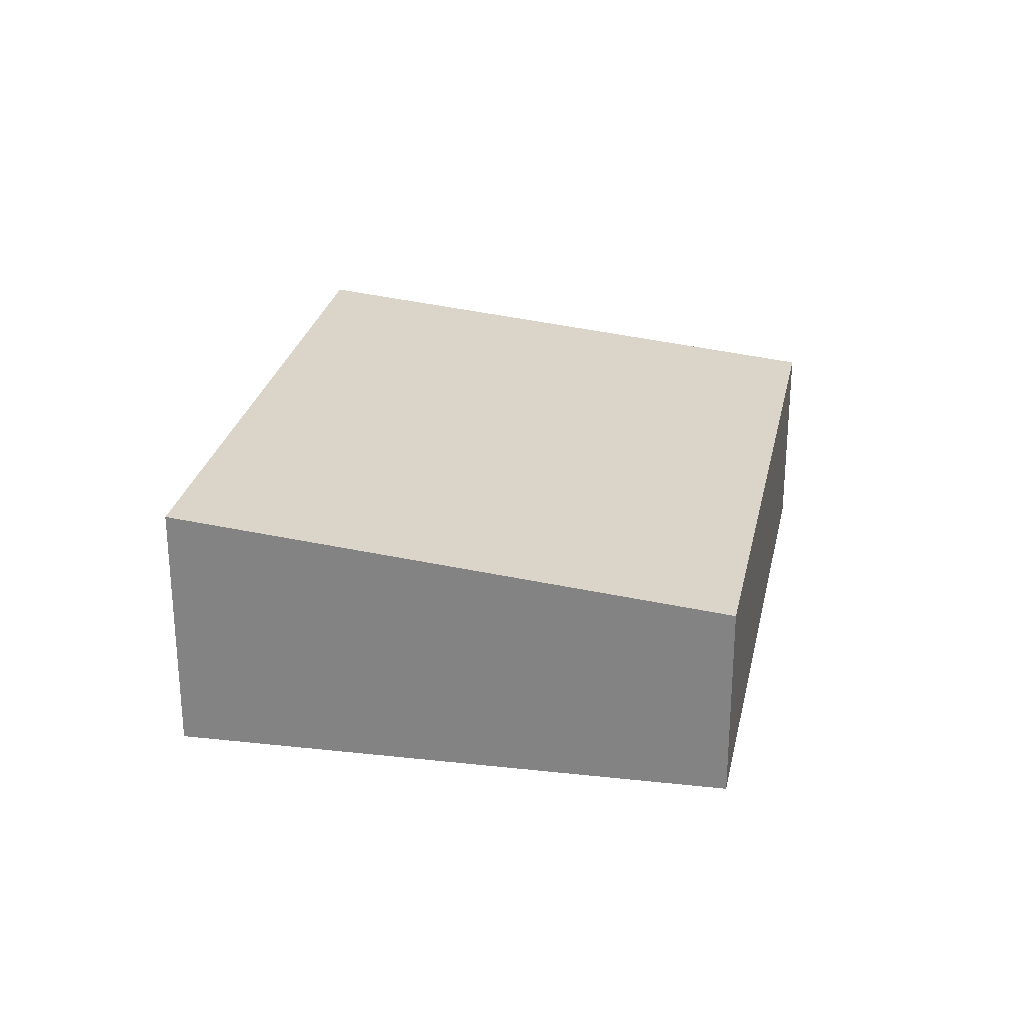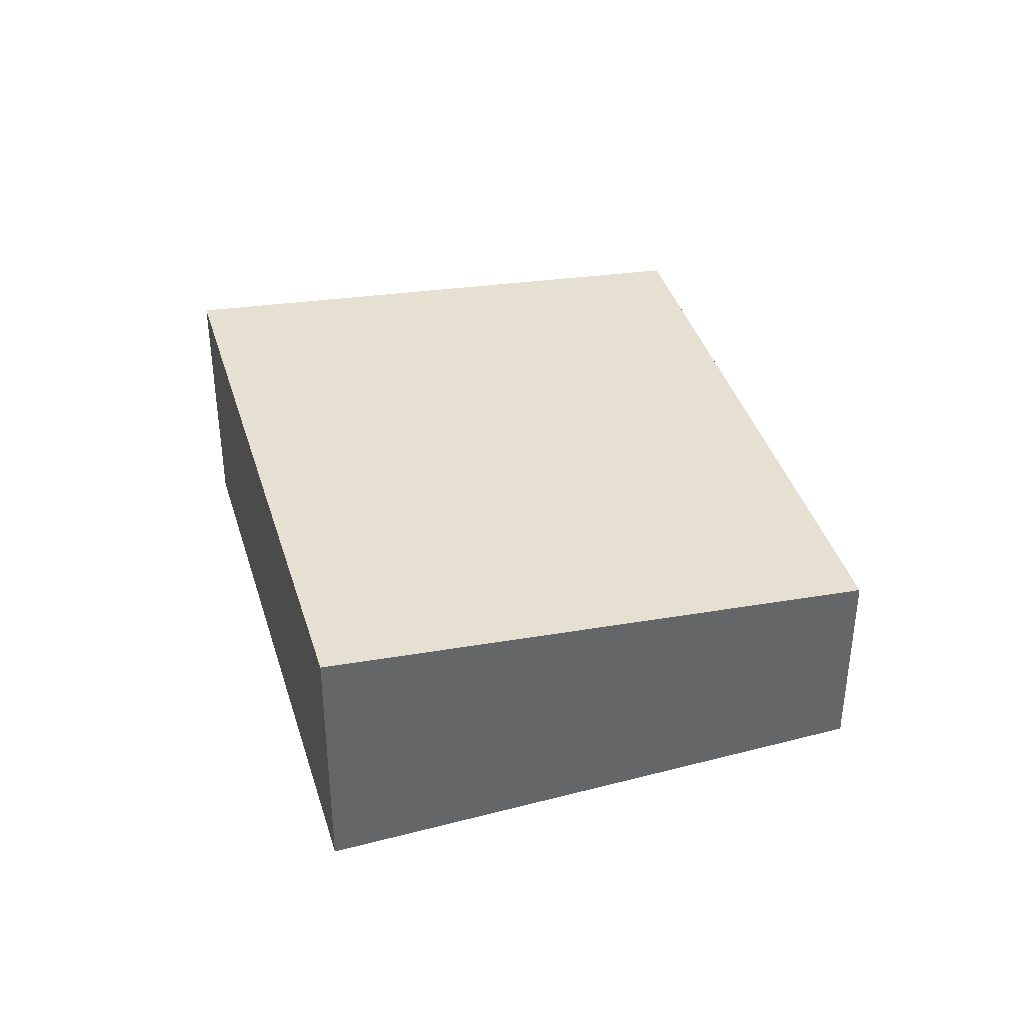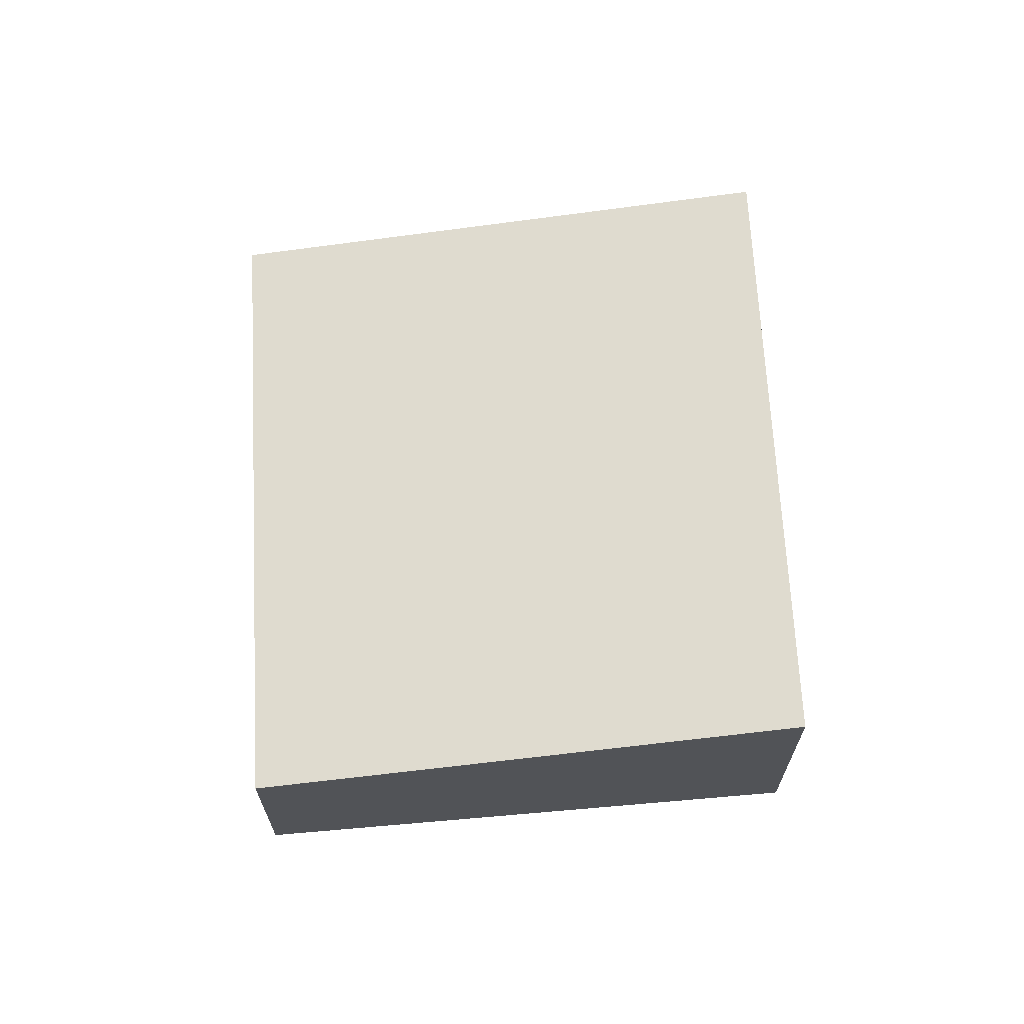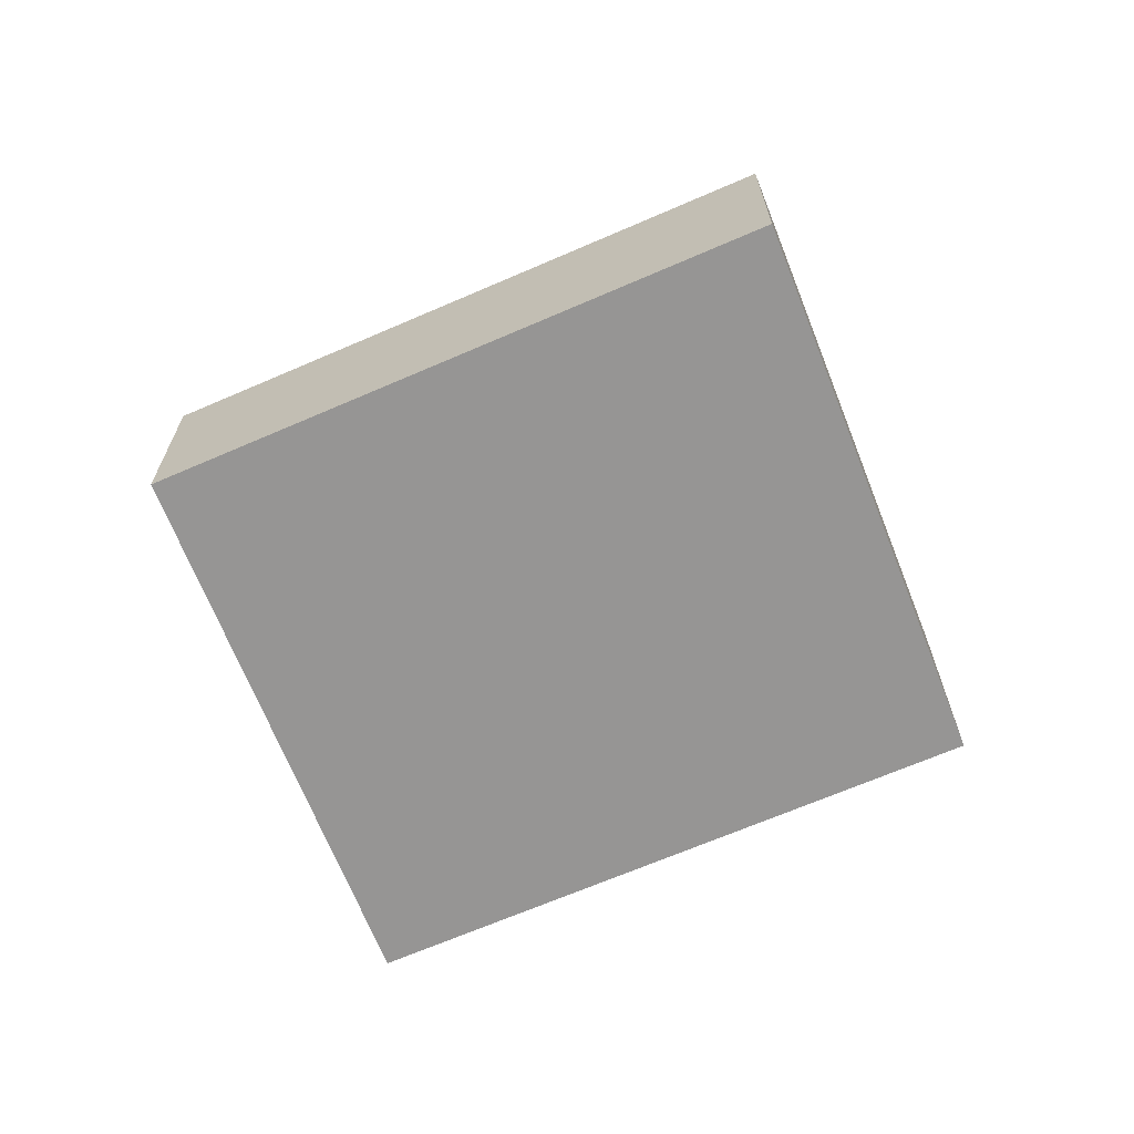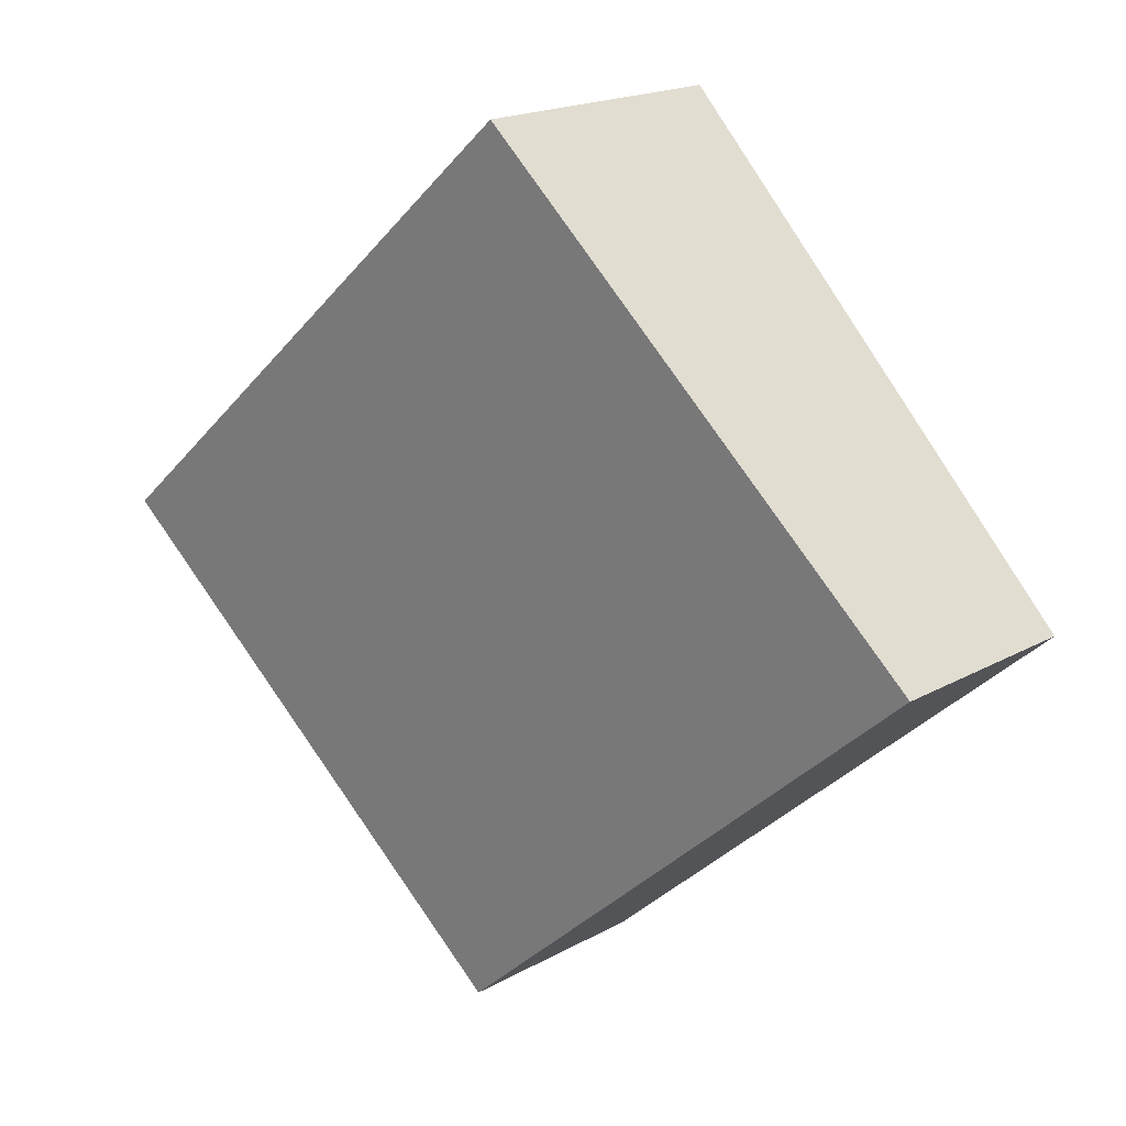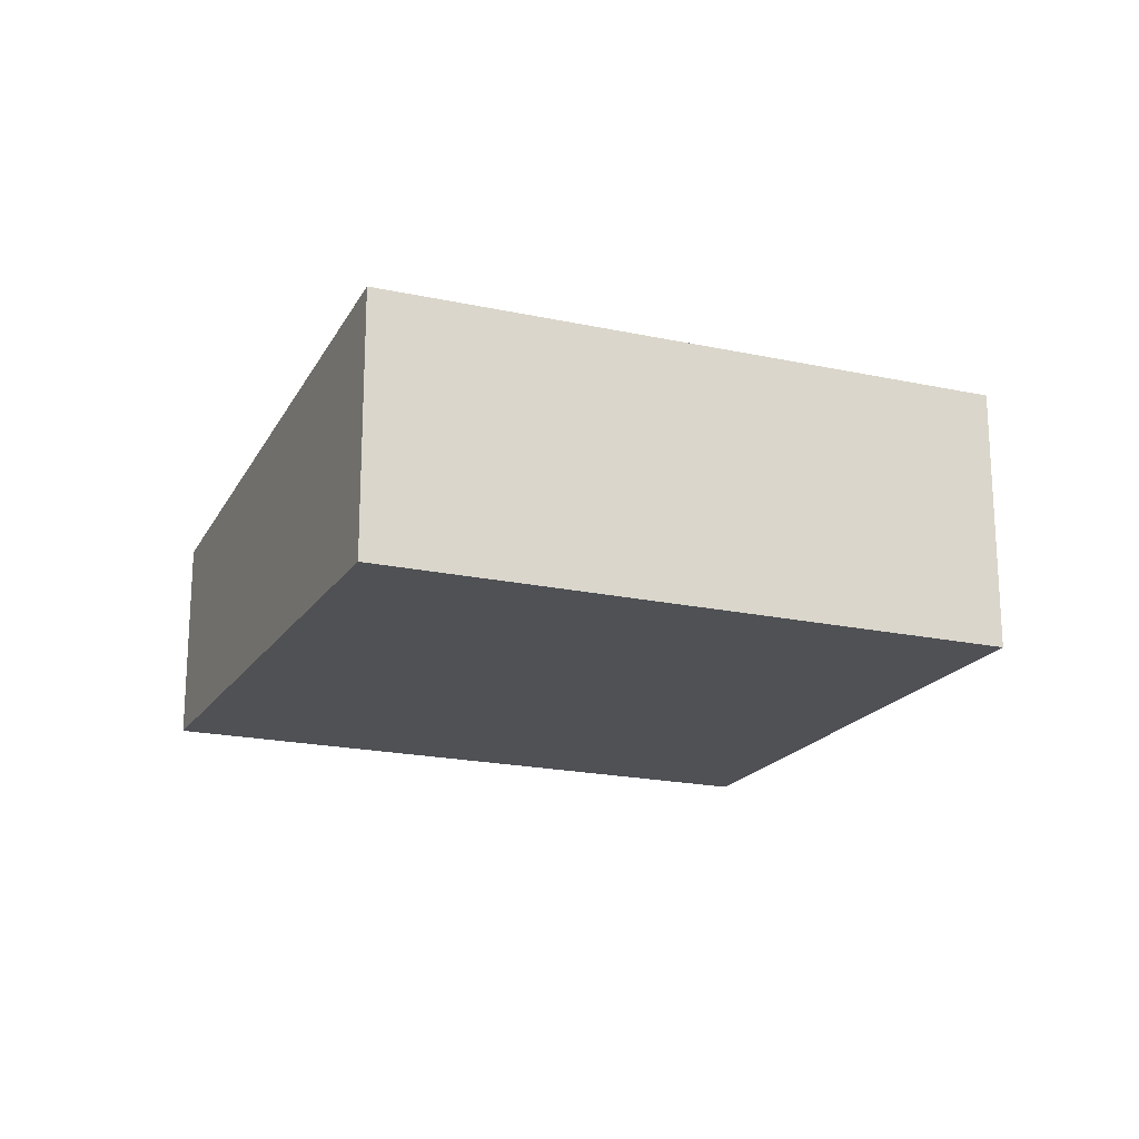
<metadata>
{"format":"obj","ext":"obj","renderer":"f3d","projection":"perspective","resolution":1024,"background":"white","views":[{"elev":27.3,"azim":143.2,"up":"+Y"},{"elev":39.2,"azim":115.3,"up":"+Y"},{"elev":67.5,"azim":-51.5,"up":"+Y"},{"elev":-67.5,"azim":-115.0,"up":"+Y"},{"elev":18.5,"azim":-137.0,"up":"+Z"},{"elev":-19.9,"azim":19.7,"up":"+Y"}]}
</metadata>
<code>
v  7.586 -4.9e-16 8.002
v  9.189 4.981e-16 -8.135
v  16.78 8.151e-18 -0.1331
v  0 0 0
v  7.586 5.028 8.001
v  16.78 5.028 -0.1333
v  8.331e-05 3.903 -0.0001237
v  9.189 3.903 -8.135
g defaultobject
f 1 2 3
f 2 1 4
f 3 5 1
f 5 3 6
f 5 4 1
f 4 5 7
f 7 2 4
f 2 7 8
f 2 6 3
f 6 2 8
f 8 5 6
f 5 8 7

</code>
